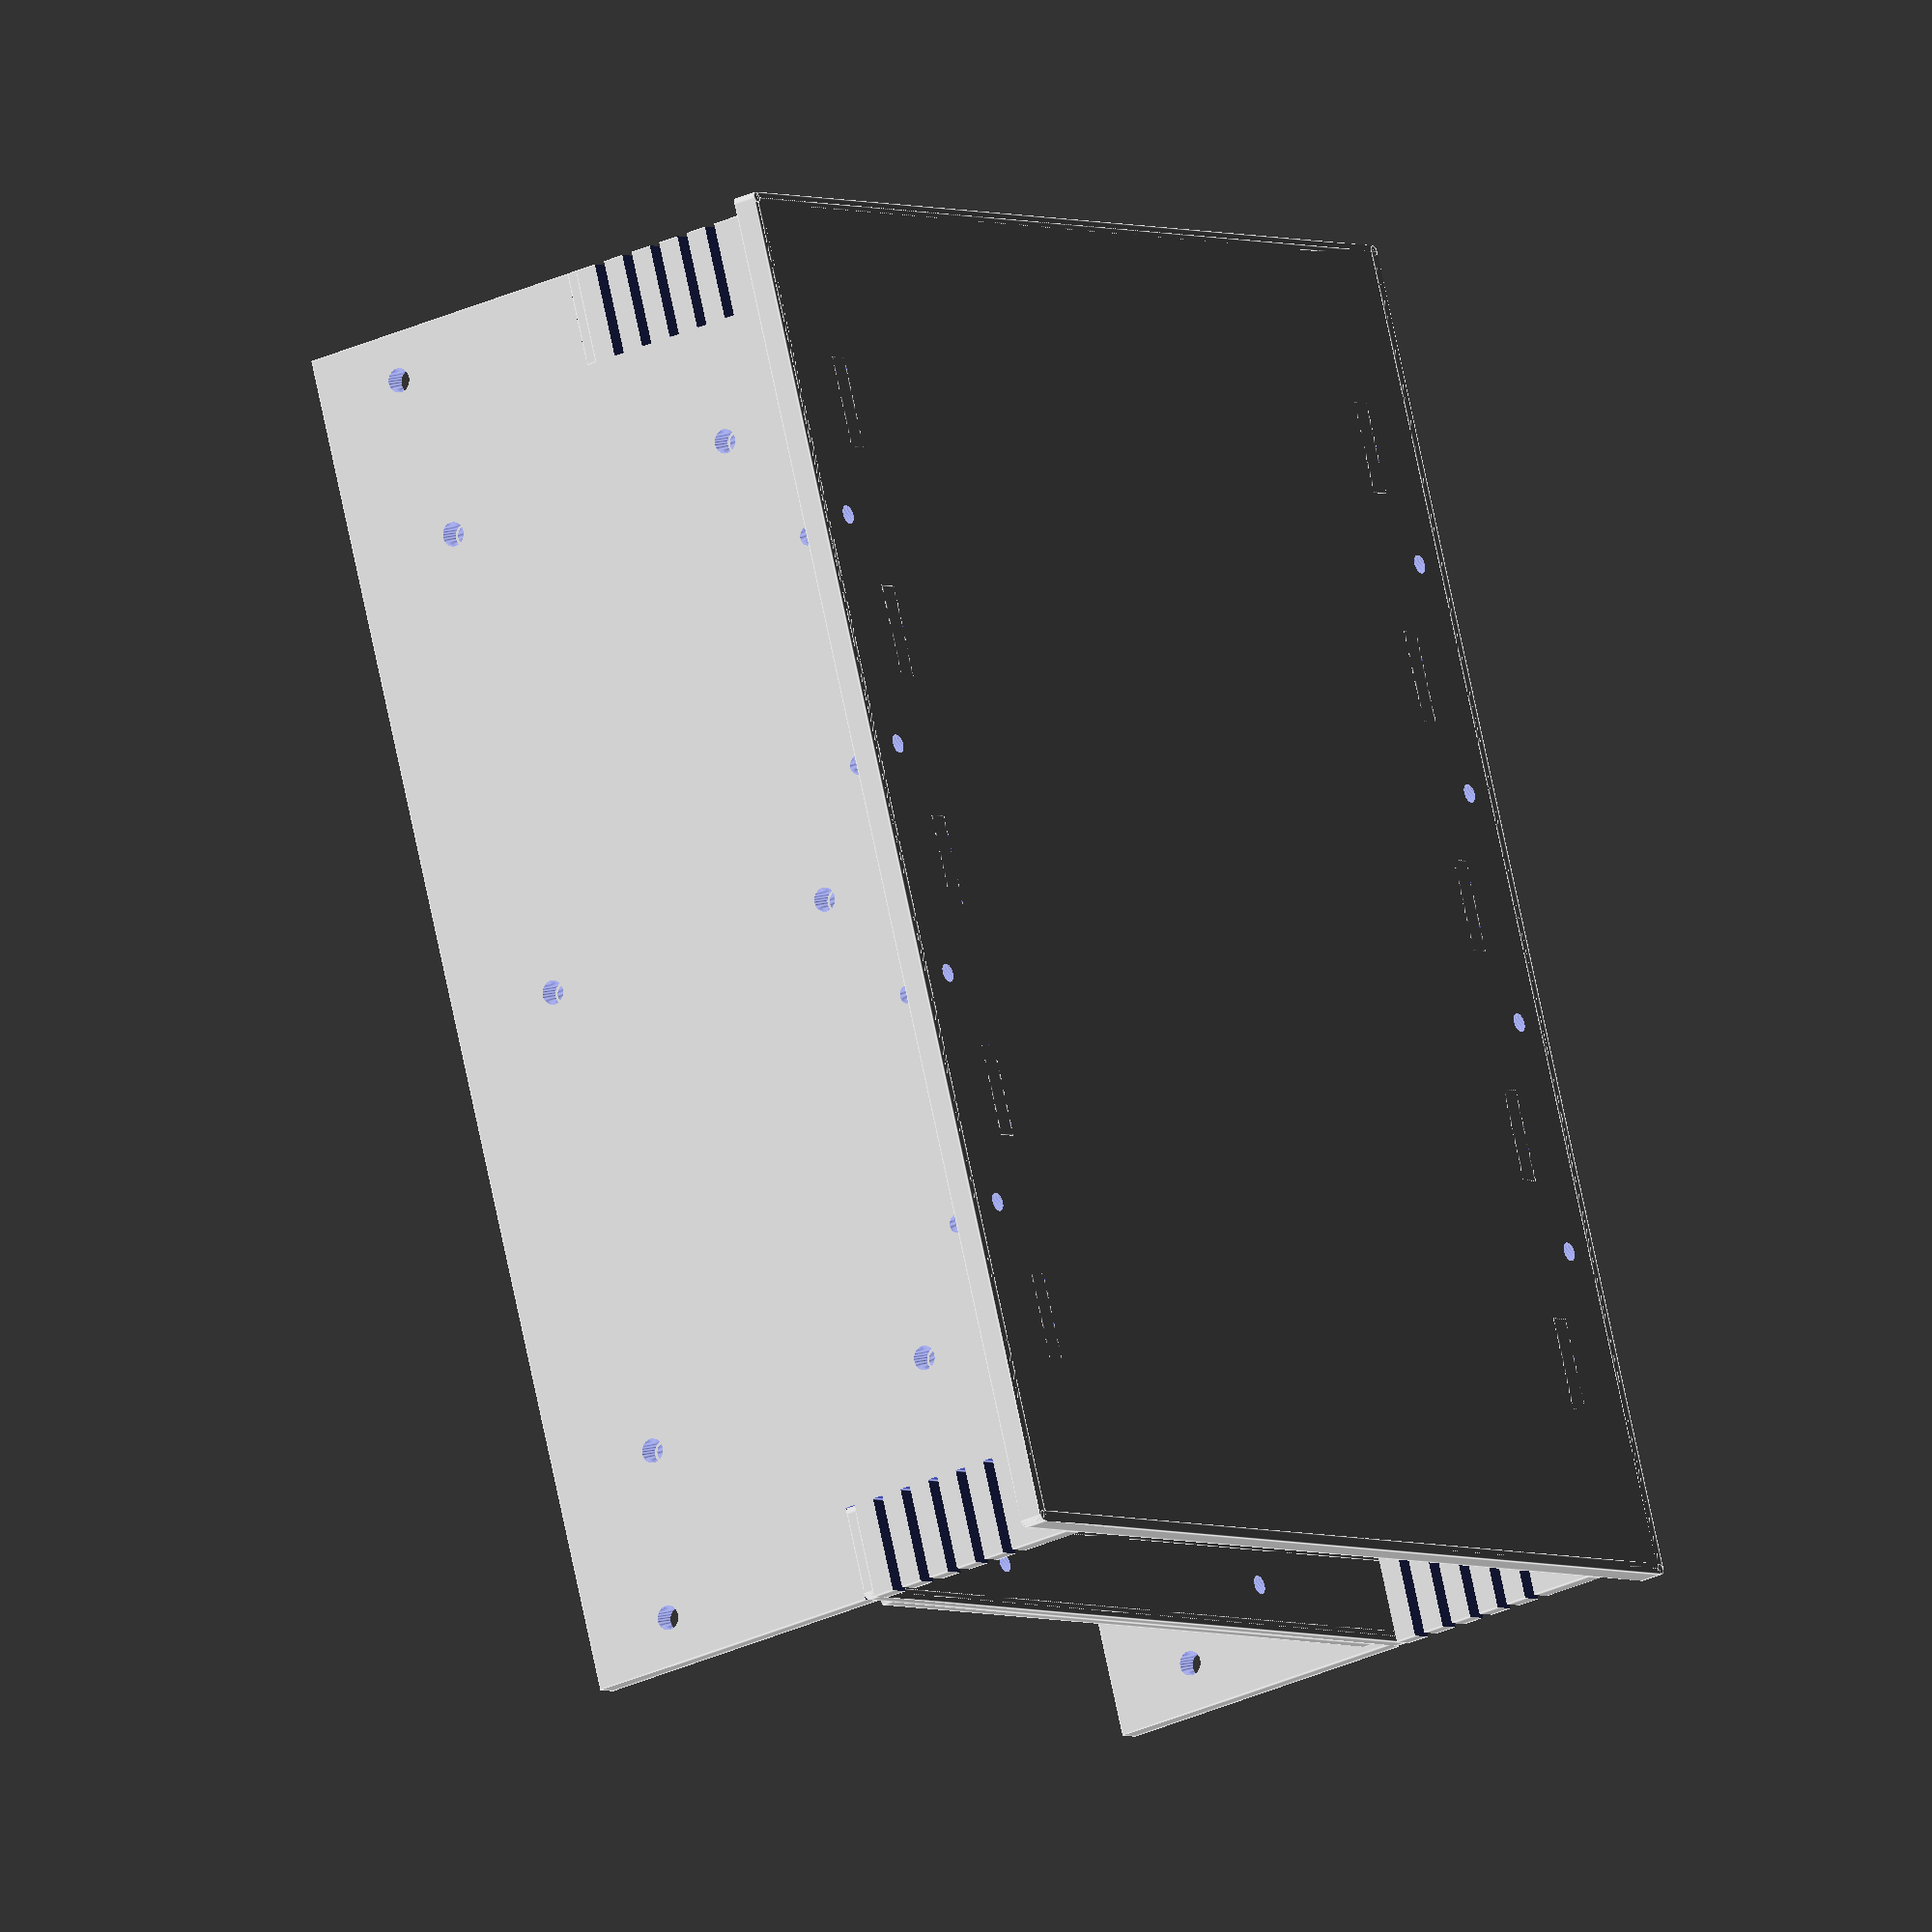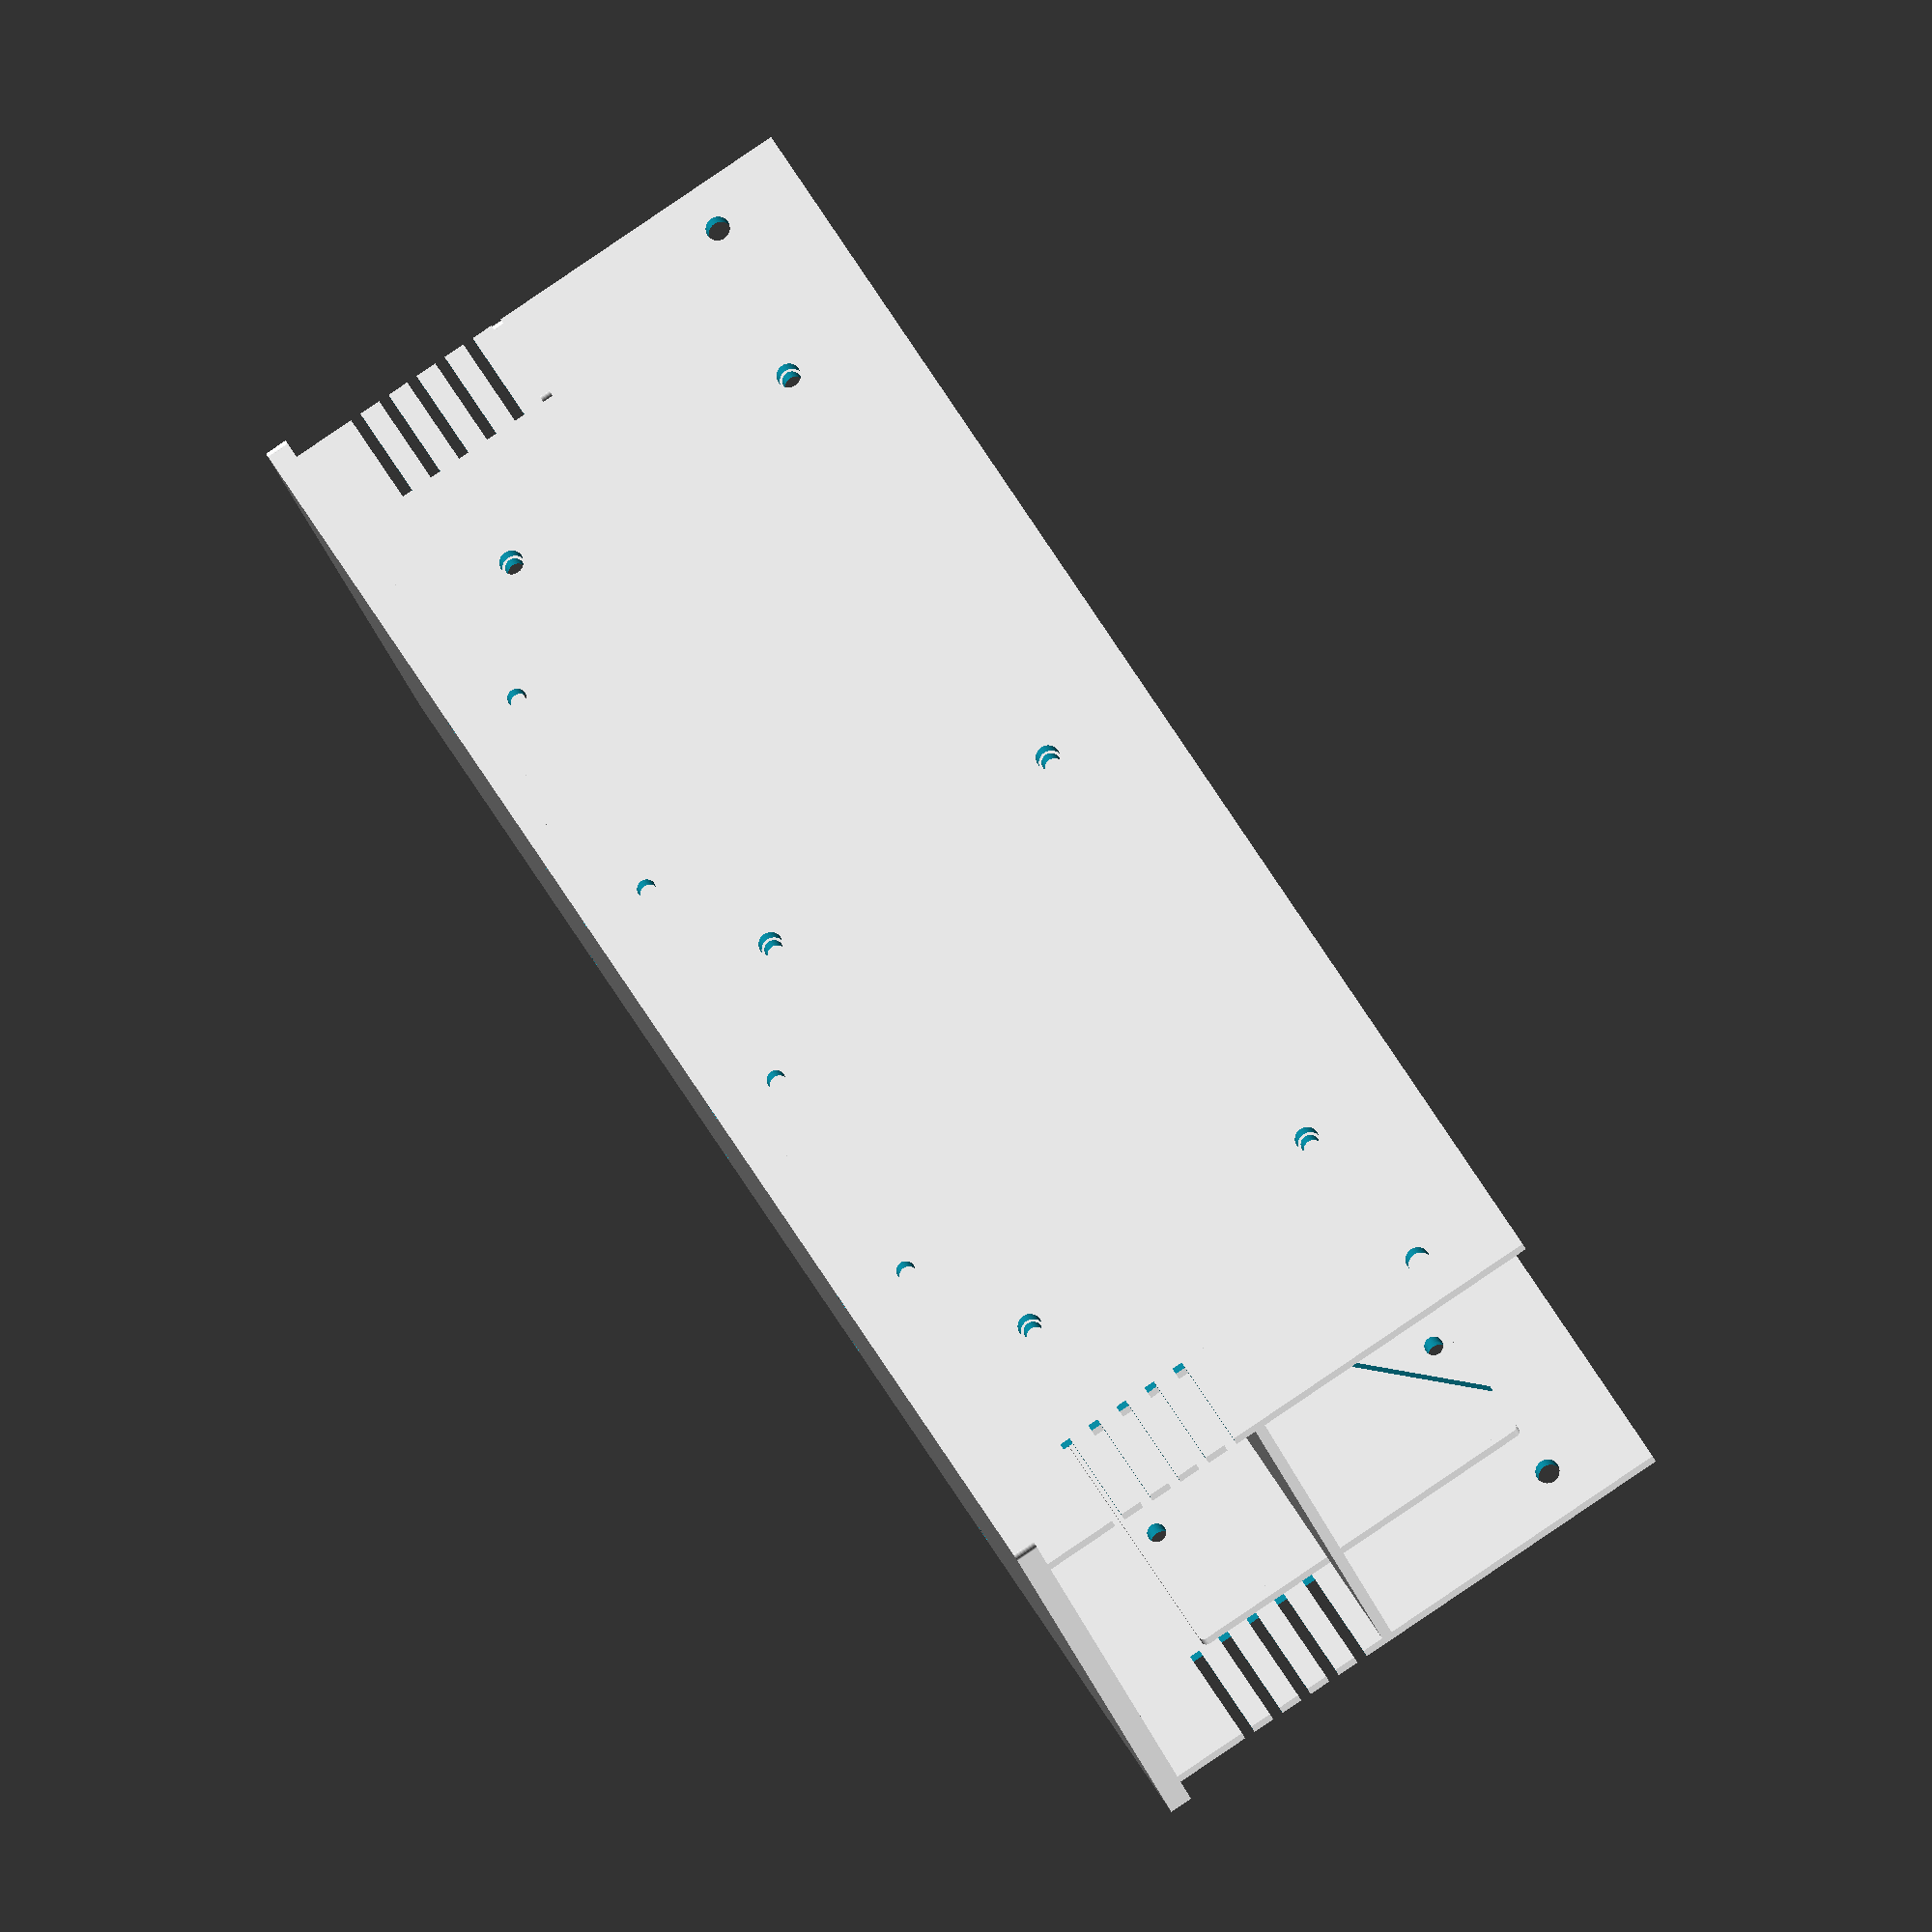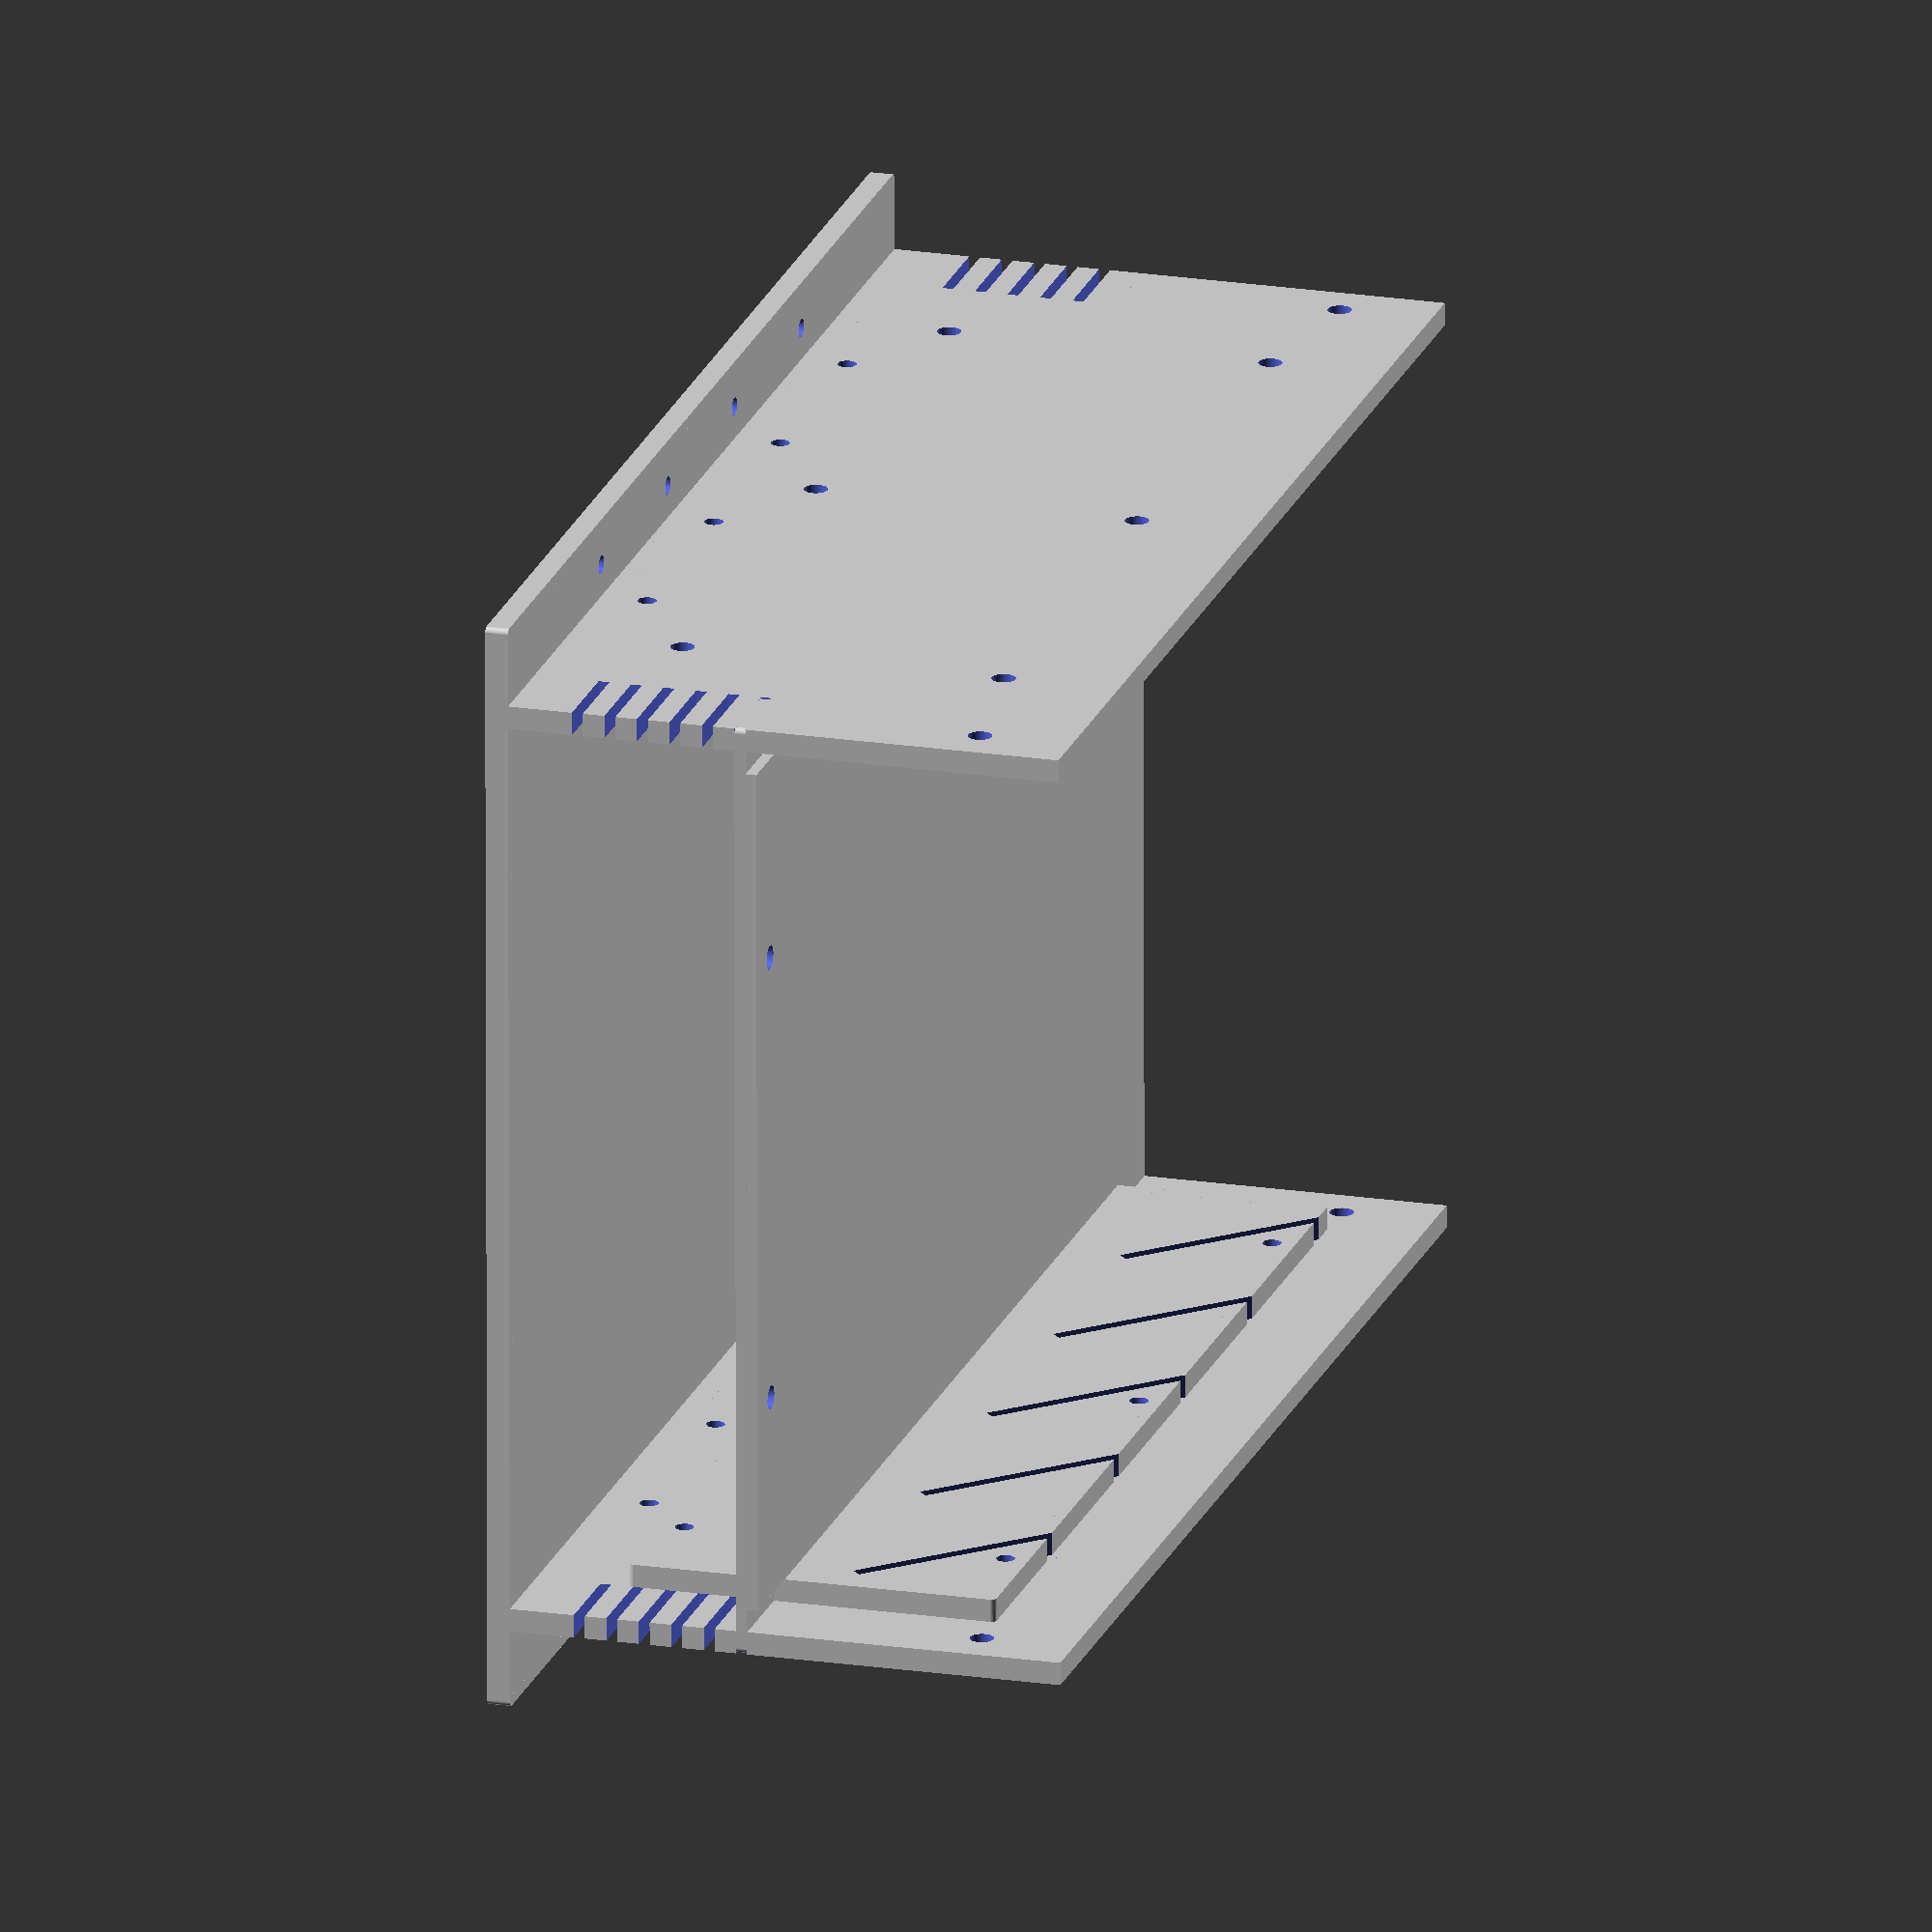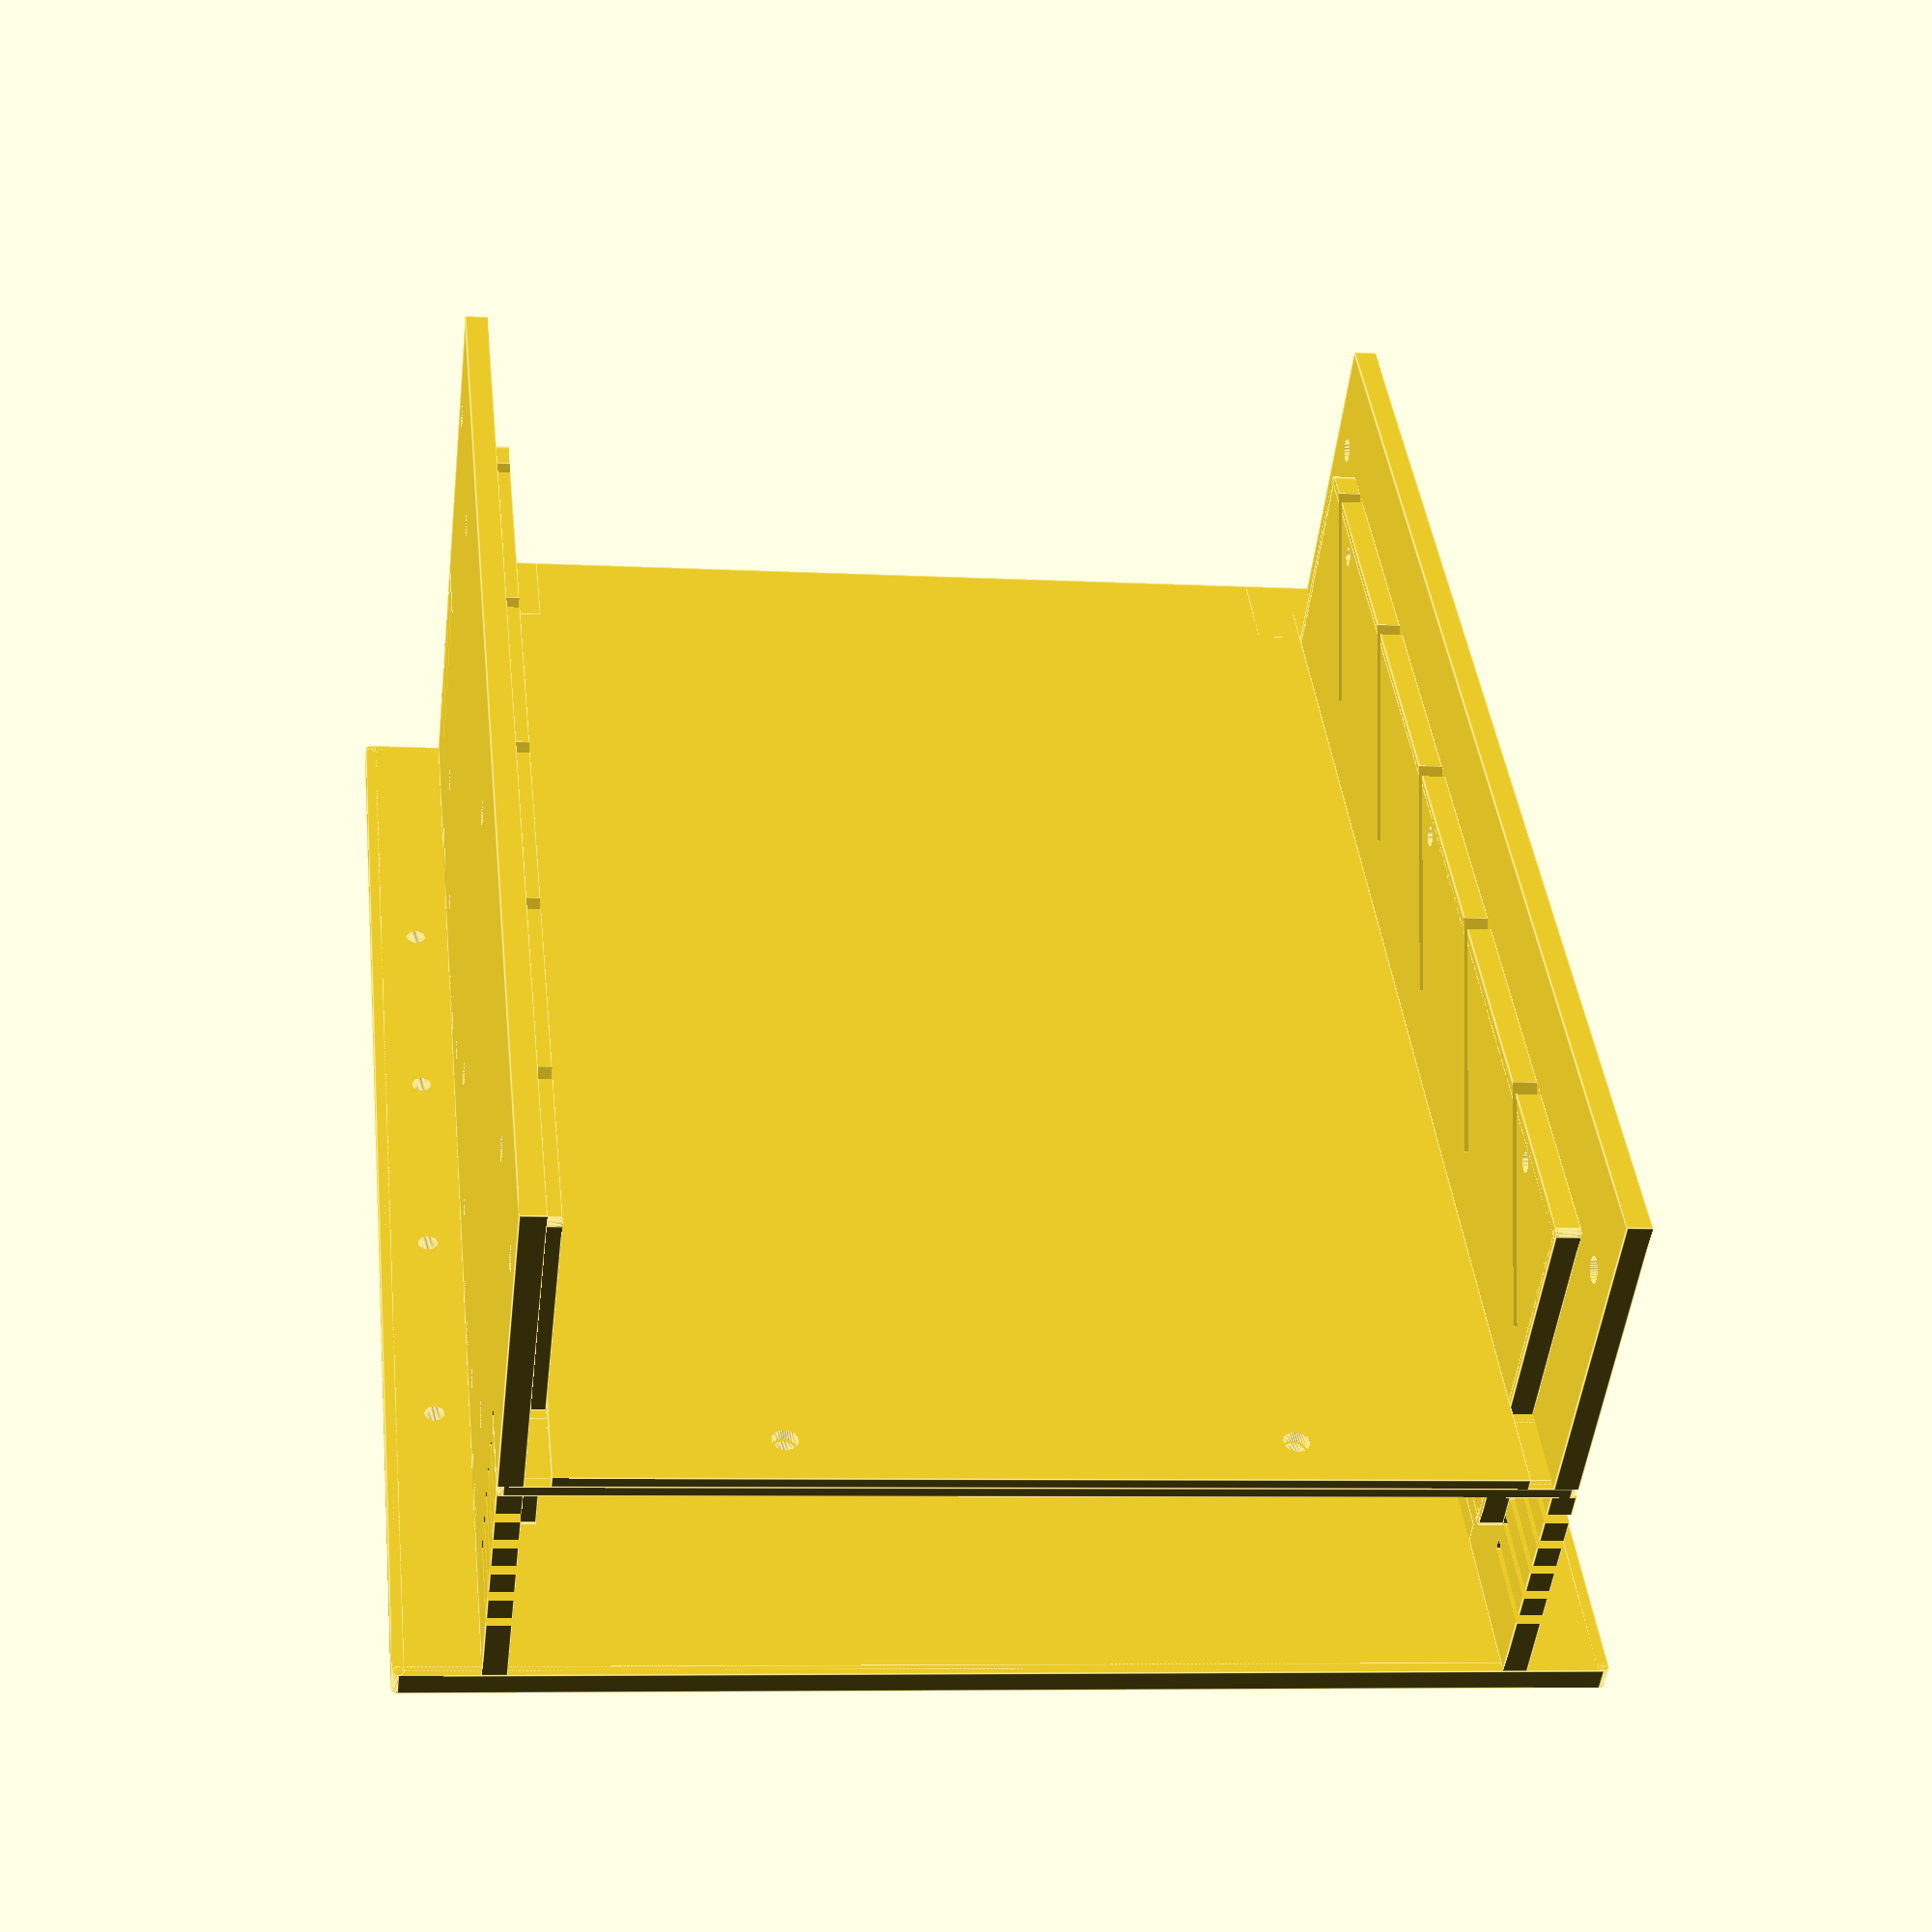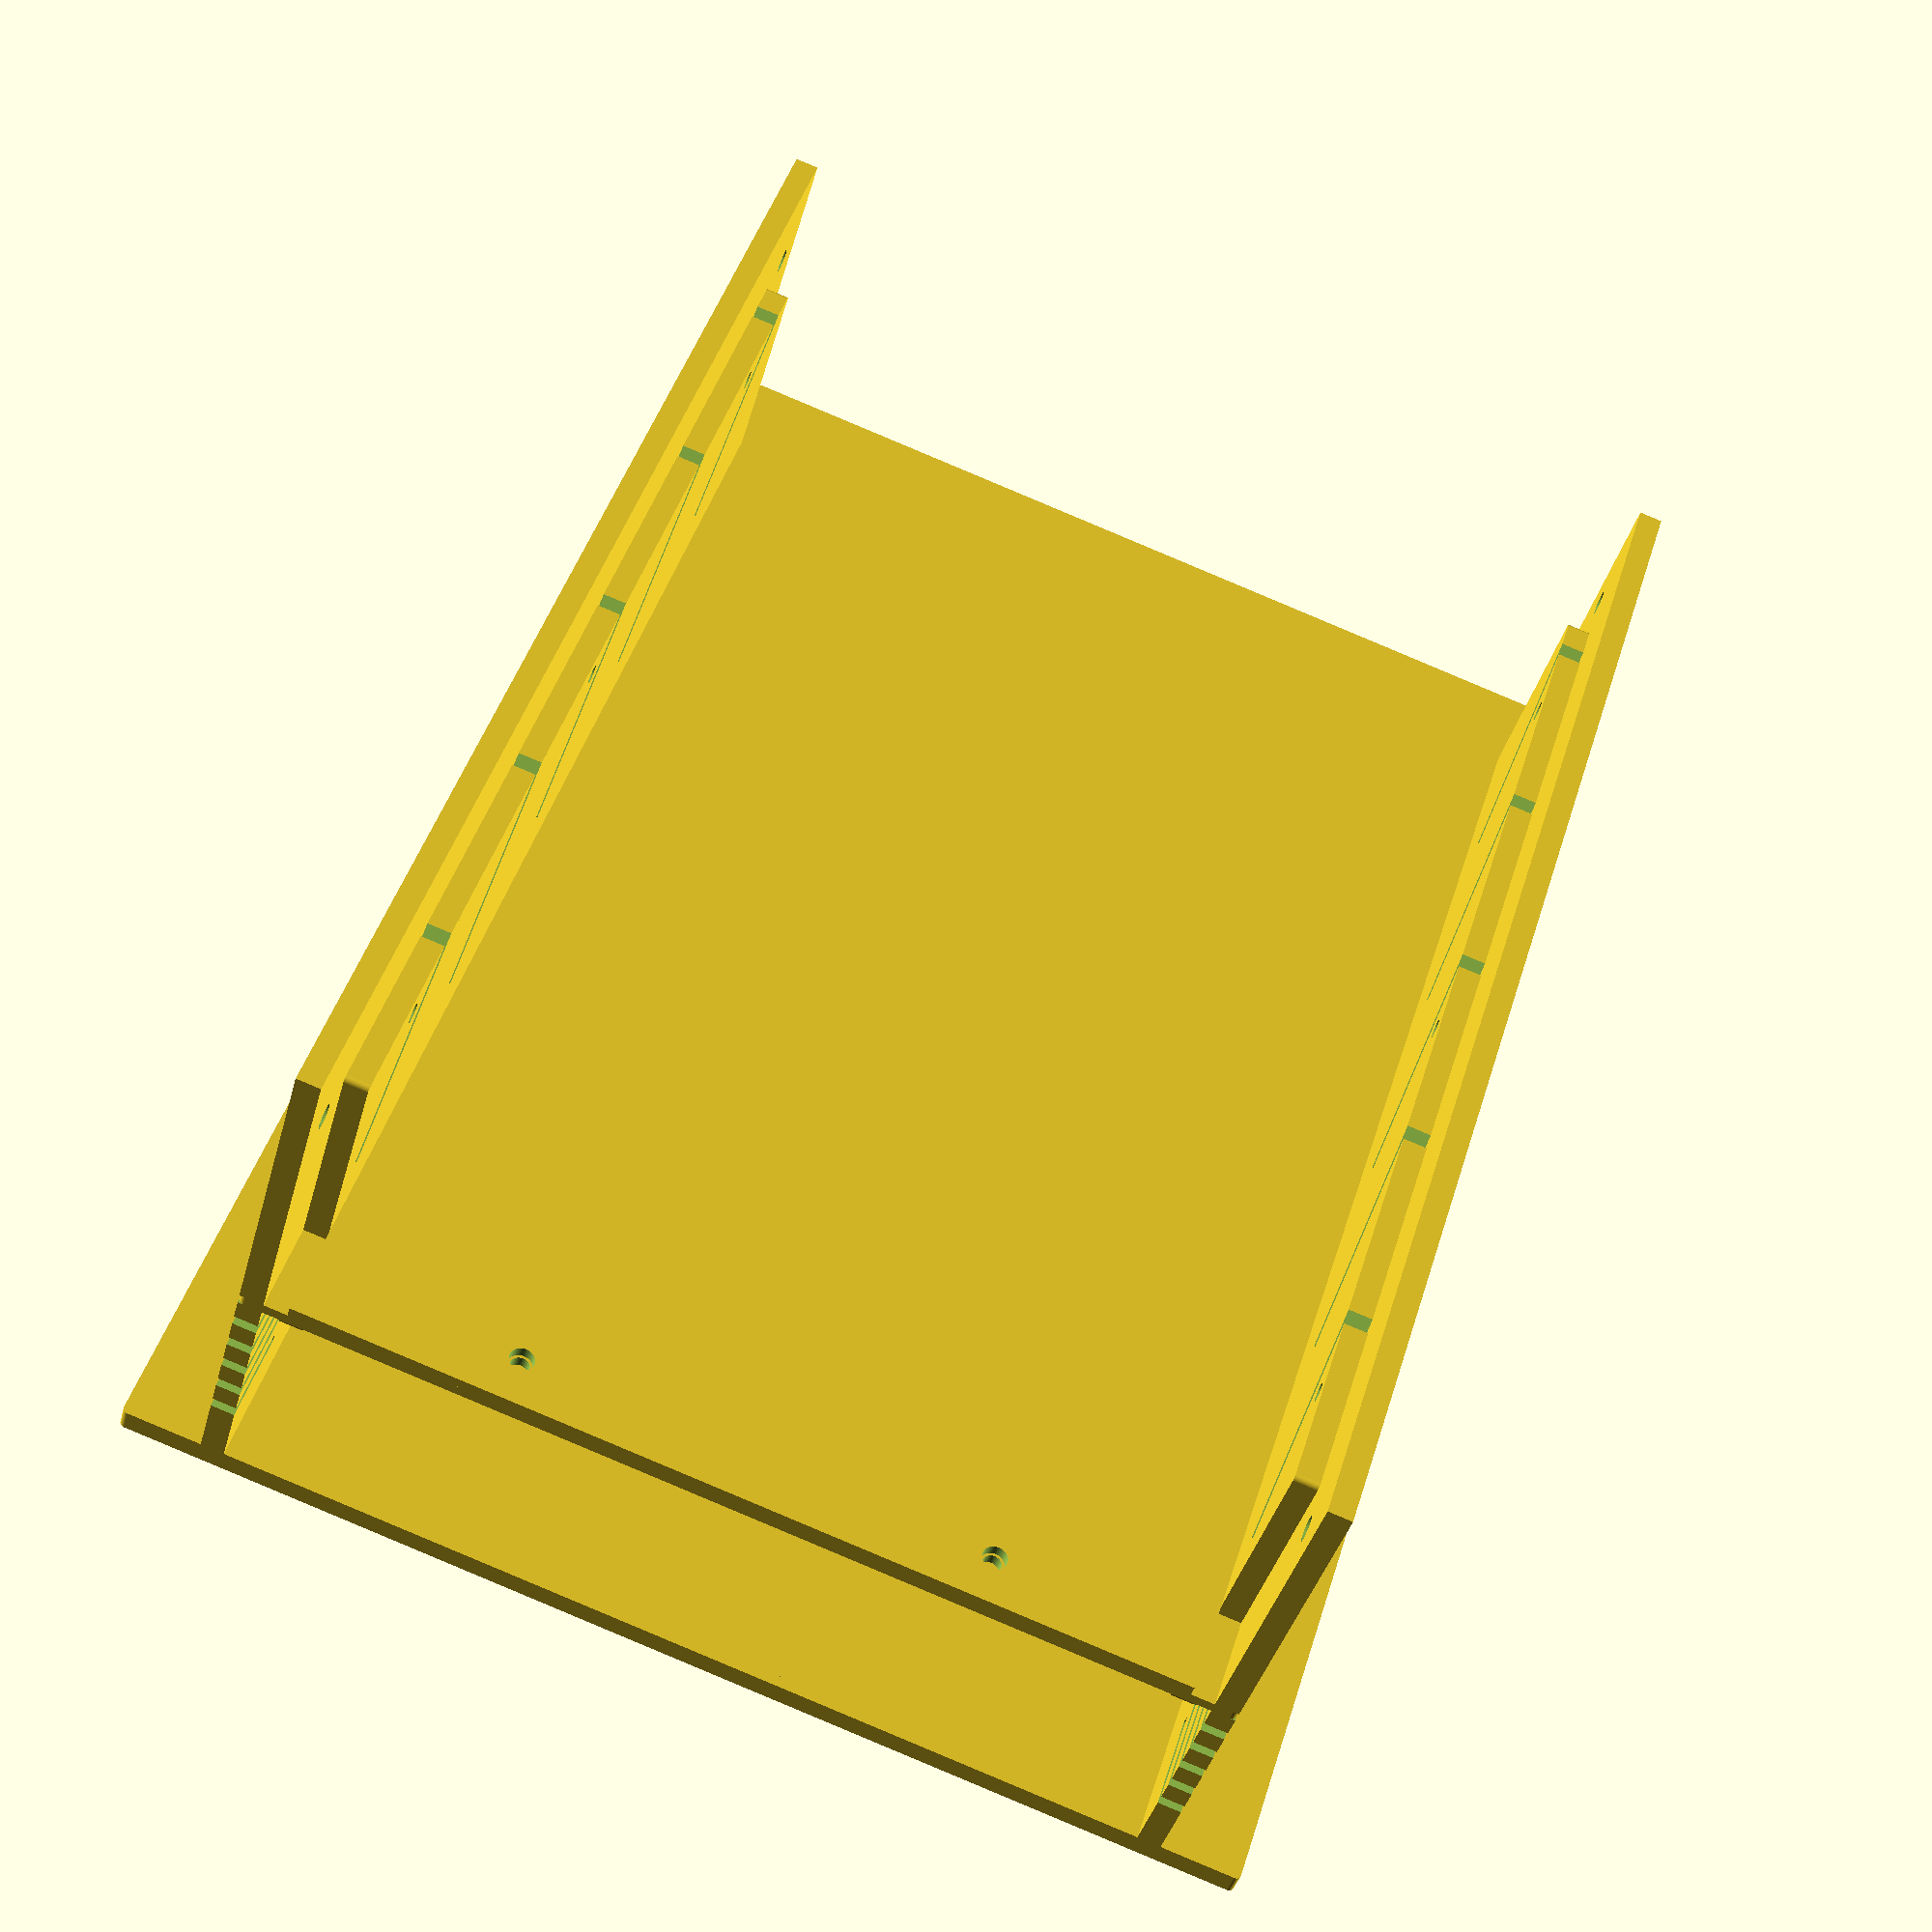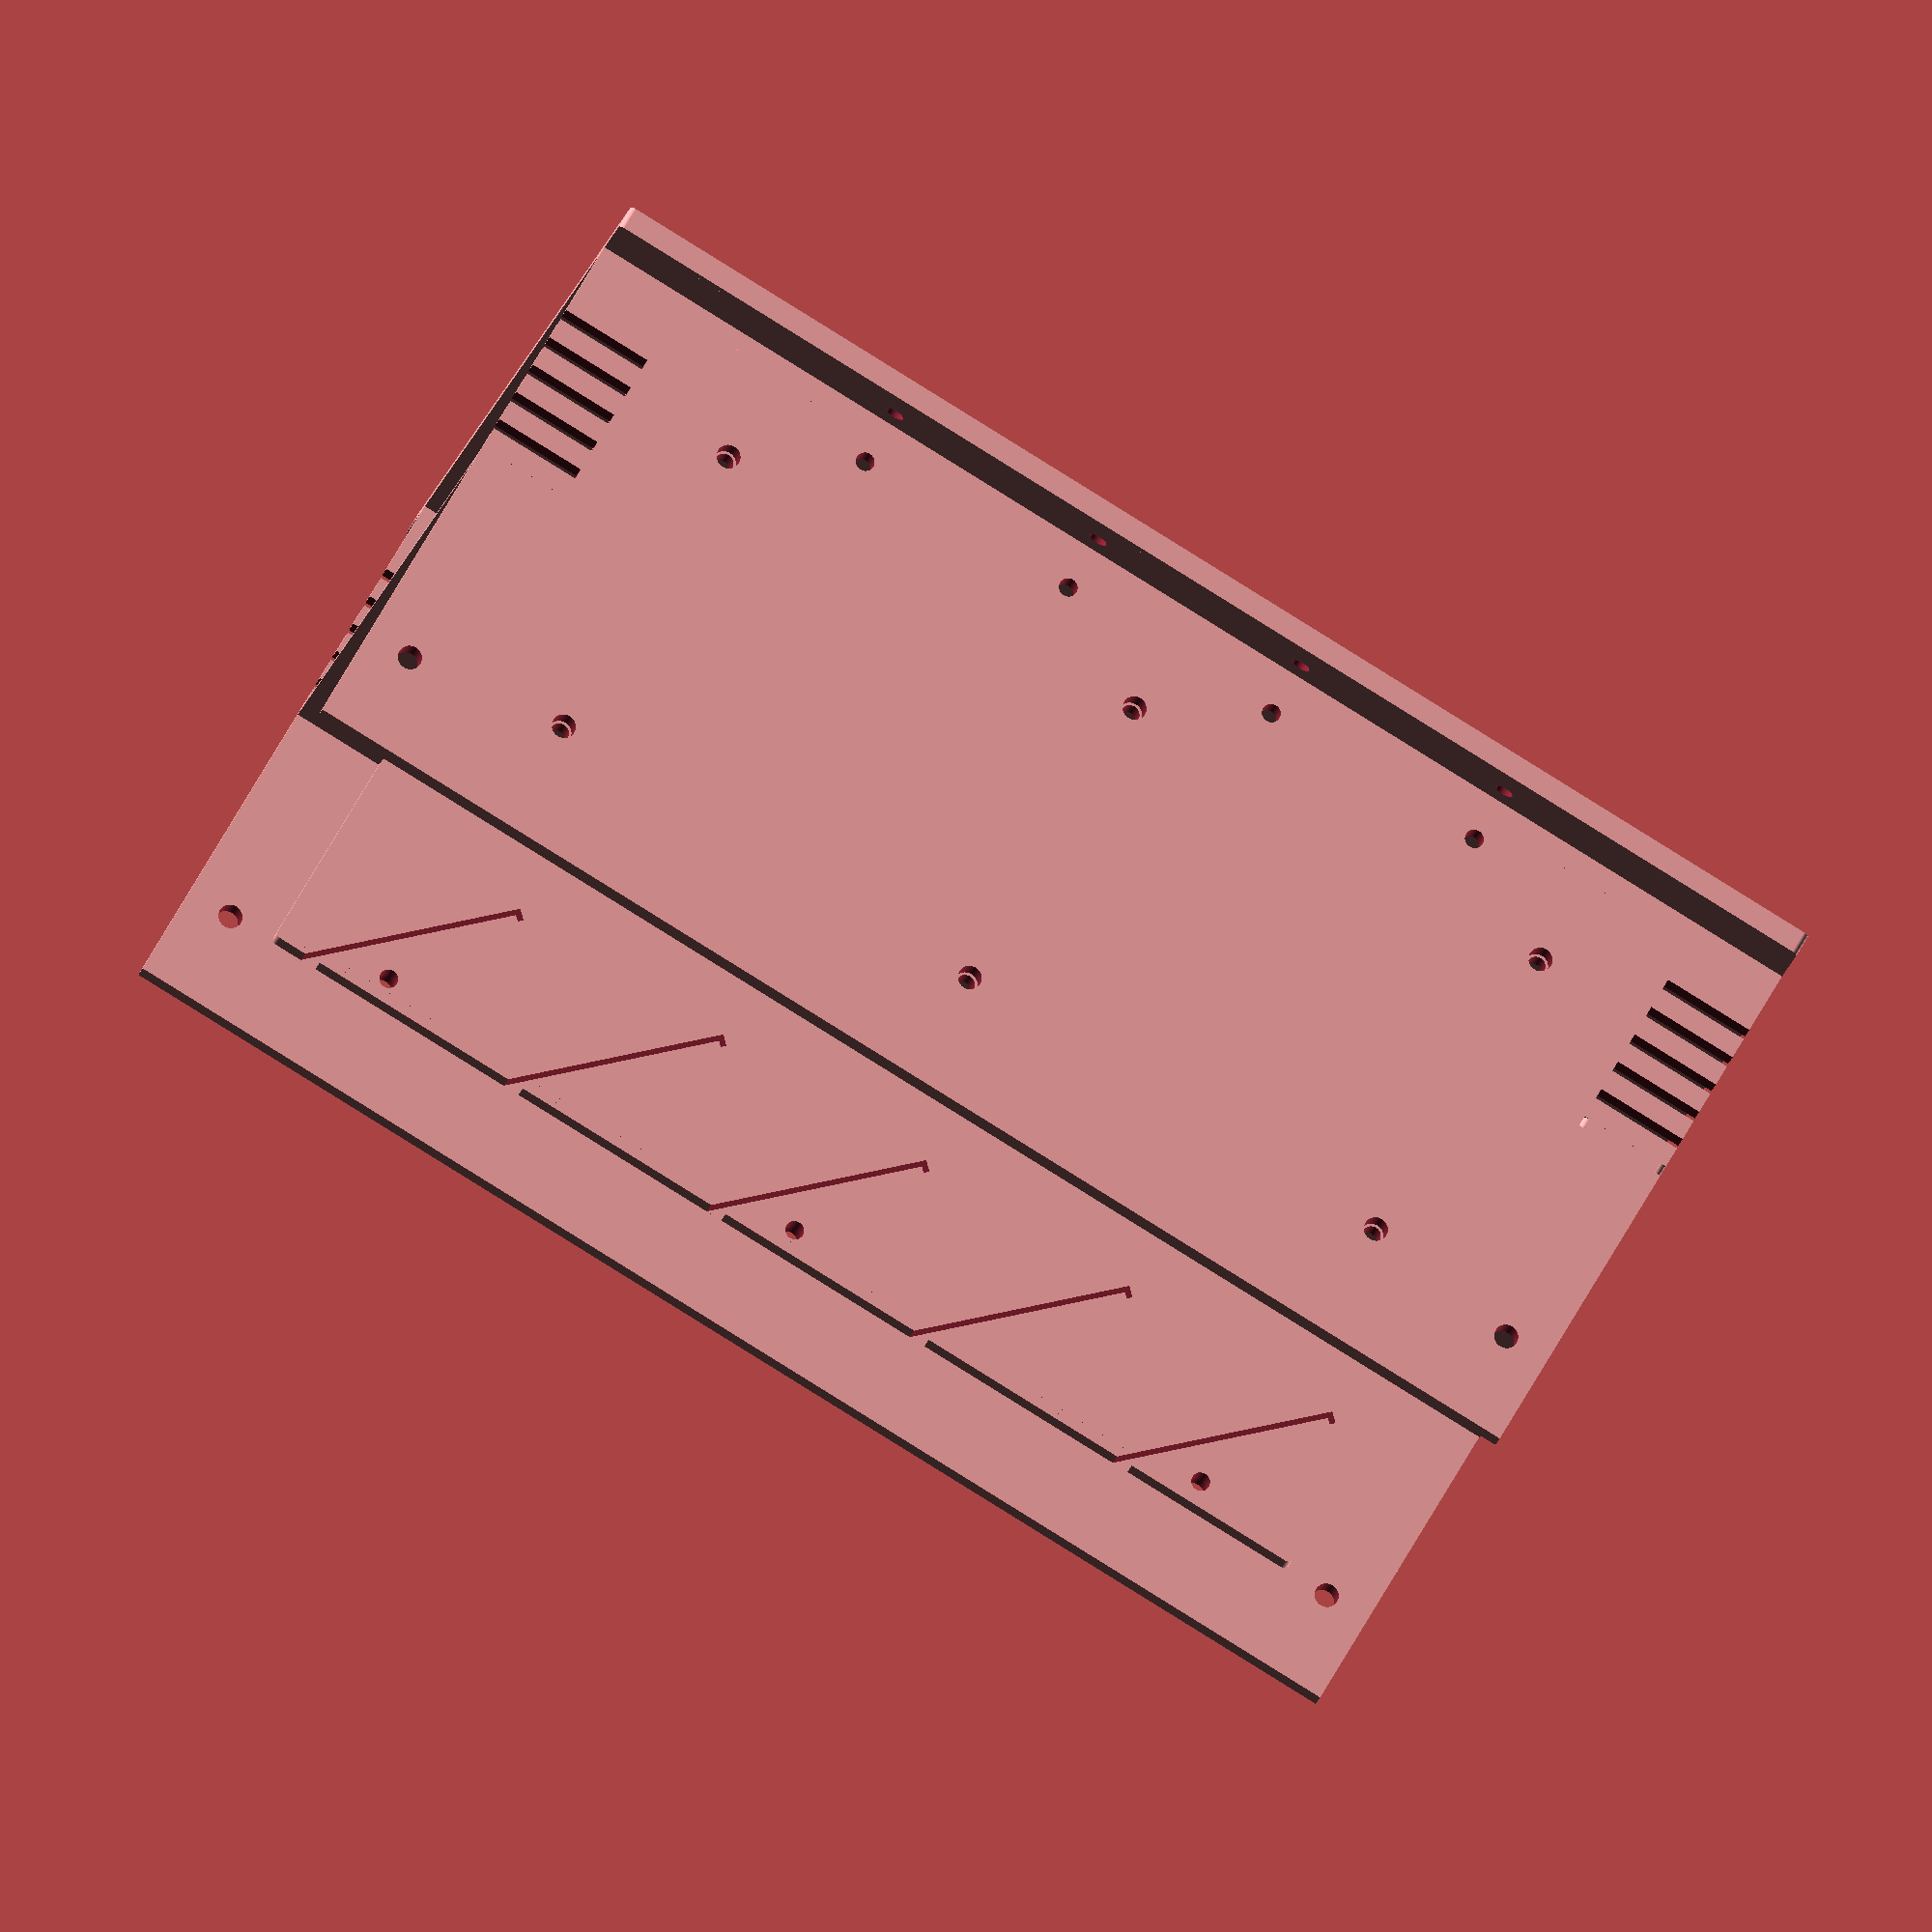
<openscad>

//====================================================================//
//===================== scad/rack_assembly.scad ======================//
//                                                                    //
// Autogenerated using py2scad. Hand editing this file is not         //
// advisable as all modifications will be lost when the program which //
// generated this file is re-run.                                     //
//====================================================================//

$fn = 50;
translate(v=[0.00000, 127.75000, 79.35000]) {
    rotate(a=90.00000,v=[1.00000, 0.00000, 0.00000]) {
        difference() {
            difference() {
                difference() {
                    difference() {
                        difference() {
                            difference() {
                                difference() {
                                    difference() {
                                        difference() {
                                            difference() {
                                                difference() {
                                                    difference() {
                                                        difference() {
                                                            union() {
                                                                cube(size=[368.30000, 152.40000, 6.30000], center=true);
                                                                translate(v=[-127.00000, -76.20000, 0.00000]) {
                                                                    cube(size=[25.40000, 12.60000, 6.30000], center=true);
                                                                }
                                                                translate(v=[-63.50000, -76.20000, 0.00000]) {
                                                                    cube(size=[25.40000, 12.60000, 6.30000], center=true);
                                                                }
                                                                translate(v=[0.00000, -76.20000, 0.00000]) {
                                                                    cube(size=[25.40000, 12.60000, 6.30000], center=true);
                                                                }
                                                                translate(v=[63.50000, -76.20000, 0.00000]) {
                                                                    cube(size=[25.40000, 12.60000, 6.30000], center=true);
                                                                }
                                                                translate(v=[127.00000, -76.20000, 0.00000]) {
                                                                    cube(size=[25.40000, 12.60000, 6.30000], center=true);
                                                                }
                                                            }
                                                            translate(v=[-95.25000, -63.50000, 0.00000]) {
                                                                cylinder(h=25.20000,r1=2.55270,r2=2.55270,center=true);
                                                            }
                                                            translate(v=[-31.75000, -63.50000, 0.00000]) {
                                                                cylinder(h=25.20000,r1=2.55270,r2=2.55270,center=true);
                                                            }
                                                            translate(v=[31.75000, -63.50000, 0.00000]) {
                                                                cylinder(h=25.20000,r1=2.55270,r2=2.55270,center=true);
                                                            }
                                                            translate(v=[95.25000, -63.50000, 0.00000]) {
                                                                cylinder(h=25.20000,r1=2.55270,r2=2.55270,center=true);
                                                            }
                                                            translate(v=[-171.45000, 50.80000, 0.00000]) {
                                                                cylinder(h=25.20000,r1=3.26390,r2=3.26390,center=true);
                                                            }
                                                            translate(v=[171.45000, 50.80000, 0.00000]) {
                                                                cylinder(h=25.20000,r1=3.26390,r2=3.26390,center=true);
                                                            }
                                                            translate(v=[190.50000, -44.45000, 0.00000]) {
                                                                cylinder(h=25.20000,r1=3.26390,r2=3.26390,center=true);
                                                            }
                                                            translate(v=[190.50000, 44.45000, 0.00000]) {
                                                                cylinder(h=25.20000,r1=3.26390,r2=3.26390,center=true);
                                                            }
                                                            translate(v=[-190.50000, -44.45000, 0.00000]) {
                                                                cylinder(h=25.20000,r1=3.26390,r2=3.26390,center=true);
                                                            }
                                                            translate(v=[-190.50000, 44.45000, 0.00000]) {
                                                                cylinder(h=25.20000,r1=3.26390,r2=3.26390,center=true);
                                                            }
                                                            translate(v=[-127.00000, -44.45000, 0.00000]) {
                                                                cylinder(h=25.20000,r1=3.26390,r2=3.26390,center=true);
                                                            }
                                                            translate(v=[-127.00000, 44.45000, 0.00000]) {
                                                                cylinder(h=25.20000,r1=3.26390,r2=3.26390,center=true);
                                                            }
                                                            translate(v=[127.00000, -44.45000, 0.00000]) {
                                                                cylinder(h=25.20000,r1=3.26390,r2=3.26390,center=true);
                                                            }
                                                            translate(v=[127.00000, 44.45000, 0.00000]) {
                                                                cylinder(h=25.20000,r1=3.26390,r2=3.26390,center=true);
                                                            }
                                                            translate(v=[0.00000, -44.45000, 0.00000]) {
                                                                cylinder(h=25.20000,r1=3.26390,r2=3.26390,center=true);
                                                            }
                                                            translate(v=[0.00000, 44.45000, 0.00000]) {
                                                                cylinder(h=25.20000,r1=3.26390,r2=3.26390,center=true);
                                                            }
                                                        }
                                                        translate(v=[184.15000, -9.00000, 0.00000]) {
                                                            cube(size=[50.80000, 3.00000, 12.60000], center=true);
                                                        }
                                                    }
                                                    translate(v=[-368.30000, -3.00000, 0.00000]) {
                                                        translate(v=[184.15000, -9.00000, 0.00000]) {
                                                            cube(size=[50.80000, 3.00000, 12.60000], center=true);
                                                        }
                                                    }
                                                }
                                                translate(v=[184.15000, -18.00000, 0.00000]) {
                                                    cube(size=[50.80000, 3.00000, 12.60000], center=true);
                                                }
                                            }
                                            translate(v=[-368.30000, -3.00000, 0.00000]) {
                                                translate(v=[184.15000, -18.00000, 0.00000]) {
                                                    cube(size=[50.80000, 3.00000, 12.60000], center=true);
                                                }
                                            }
                                        }
                                        translate(v=[184.15000, -27.00000, 0.00000]) {
                                            cube(size=[50.80000, 3.00000, 12.60000], center=true);
                                        }
                                    }
                                    translate(v=[-368.30000, -3.00000, 0.00000]) {
                                        translate(v=[184.15000, -27.00000, 0.00000]) {
                                            cube(size=[50.80000, 3.00000, 12.60000], center=true);
                                        }
                                    }
                                }
                                translate(v=[184.15000, -36.00000, 0.00000]) {
                                    cube(size=[50.80000, 3.00000, 12.60000], center=true);
                                }
                            }
                            translate(v=[-368.30000, -3.00000, 0.00000]) {
                                translate(v=[184.15000, -36.00000, 0.00000]) {
                                    cube(size=[50.80000, 3.00000, 12.60000], center=true);
                                }
                            }
                        }
                        translate(v=[184.15000, -45.00000, 0.00000]) {
                            cube(size=[50.80000, 3.00000, 12.60000], center=true);
                        }
                    }
                    translate(v=[-368.30000, -3.00000, 0.00000]) {
                        translate(v=[184.15000, -45.00000, 0.00000]) {
                            cube(size=[50.80000, 3.00000, 12.60000], center=true);
                        }
                    }
                }
                translate(v=[184.15000, -54.00000, 0.00000]) {
                    cube(size=[50.80000, 3.00000, 12.60000], center=true);
                }
            }
            translate(v=[-368.30000, -3.00000, 0.00000]) {
                translate(v=[184.15000, -54.00000, 0.00000]) {
                    cube(size=[50.80000, 3.00000, 12.60000], center=true);
                }
            }
        }
    }
}

translate(v=[0.00000, -127.75000, 79.35000]) {
    rotate(a=90.00000,v=[1.00000, 0.00000, 0.00000]) {
        difference() {
            difference() {
                difference() {
                    difference() {
                        difference() {
                            difference() {
                                difference() {
                                    difference() {
                                        difference() {
                                            difference() {
                                                difference() {
                                                    difference() {
                                                        difference() {
                                                            union() {
                                                                cube(size=[368.30000, 152.40000, 6.30000], center=true);
                                                                translate(v=[-127.00000, -76.20000, 0.00000]) {
                                                                    cube(size=[25.40000, 12.60000, 6.30000], center=true);
                                                                }
                                                                translate(v=[-63.50000, -76.20000, 0.00000]) {
                                                                    cube(size=[25.40000, 12.60000, 6.30000], center=true);
                                                                }
                                                                translate(v=[0.00000, -76.20000, 0.00000]) {
                                                                    cube(size=[25.40000, 12.60000, 6.30000], center=true);
                                                                }
                                                                translate(v=[63.50000, -76.20000, 0.00000]) {
                                                                    cube(size=[25.40000, 12.60000, 6.30000], center=true);
                                                                }
                                                                translate(v=[127.00000, -76.20000, 0.00000]) {
                                                                    cube(size=[25.40000, 12.60000, 6.30000], center=true);
                                                                }
                                                            }
                                                            translate(v=[-95.25000, -63.50000, 0.00000]) {
                                                                cylinder(h=25.20000,r1=2.55270,r2=2.55270,center=true);
                                                            }
                                                            translate(v=[-31.75000, -63.50000, 0.00000]) {
                                                                cylinder(h=25.20000,r1=2.55270,r2=2.55270,center=true);
                                                            }
                                                            translate(v=[31.75000, -63.50000, 0.00000]) {
                                                                cylinder(h=25.20000,r1=2.55270,r2=2.55270,center=true);
                                                            }
                                                            translate(v=[95.25000, -63.50000, 0.00000]) {
                                                                cylinder(h=25.20000,r1=2.55270,r2=2.55270,center=true);
                                                            }
                                                            translate(v=[-171.45000, 50.80000, 0.00000]) {
                                                                cylinder(h=25.20000,r1=3.26390,r2=3.26390,center=true);
                                                            }
                                                            translate(v=[171.45000, 50.80000, 0.00000]) {
                                                                cylinder(h=25.20000,r1=3.26390,r2=3.26390,center=true);
                                                            }
                                                            translate(v=[190.50000, -44.45000, 0.00000]) {
                                                                cylinder(h=25.20000,r1=3.26390,r2=3.26390,center=true);
                                                            }
                                                            translate(v=[190.50000, 44.45000, 0.00000]) {
                                                                cylinder(h=25.20000,r1=3.26390,r2=3.26390,center=true);
                                                            }
                                                            translate(v=[-190.50000, -44.45000, 0.00000]) {
                                                                cylinder(h=25.20000,r1=3.26390,r2=3.26390,center=true);
                                                            }
                                                            translate(v=[-190.50000, 44.45000, 0.00000]) {
                                                                cylinder(h=25.20000,r1=3.26390,r2=3.26390,center=true);
                                                            }
                                                            translate(v=[-127.00000, -44.45000, 0.00000]) {
                                                                cylinder(h=25.20000,r1=3.26390,r2=3.26390,center=true);
                                                            }
                                                            translate(v=[-127.00000, 44.45000, 0.00000]) {
                                                                cylinder(h=25.20000,r1=3.26390,r2=3.26390,center=true);
                                                            }
                                                            translate(v=[127.00000, -44.45000, 0.00000]) {
                                                                cylinder(h=25.20000,r1=3.26390,r2=3.26390,center=true);
                                                            }
                                                            translate(v=[127.00000, 44.45000, 0.00000]) {
                                                                cylinder(h=25.20000,r1=3.26390,r2=3.26390,center=true);
                                                            }
                                                            translate(v=[0.00000, -44.45000, 0.00000]) {
                                                                cylinder(h=25.20000,r1=3.26390,r2=3.26390,center=true);
                                                            }
                                                            translate(v=[0.00000, 44.45000, 0.00000]) {
                                                                cylinder(h=25.20000,r1=3.26390,r2=3.26390,center=true);
                                                            }
                                                        }
                                                        translate(v=[184.15000, -9.00000, 0.00000]) {
                                                            cube(size=[50.80000, 3.00000, 12.60000], center=true);
                                                        }
                                                    }
                                                    translate(v=[-368.30000, -3.00000, 0.00000]) {
                                                        translate(v=[184.15000, -9.00000, 0.00000]) {
                                                            cube(size=[50.80000, 3.00000, 12.60000], center=true);
                                                        }
                                                    }
                                                }
                                                translate(v=[184.15000, -18.00000, 0.00000]) {
                                                    cube(size=[50.80000, 3.00000, 12.60000], center=true);
                                                }
                                            }
                                            translate(v=[-368.30000, -3.00000, 0.00000]) {
                                                translate(v=[184.15000, -18.00000, 0.00000]) {
                                                    cube(size=[50.80000, 3.00000, 12.60000], center=true);
                                                }
                                            }
                                        }
                                        translate(v=[184.15000, -27.00000, 0.00000]) {
                                            cube(size=[50.80000, 3.00000, 12.60000], center=true);
                                        }
                                    }
                                    translate(v=[-368.30000, -3.00000, 0.00000]) {
                                        translate(v=[184.15000, -27.00000, 0.00000]) {
                                            cube(size=[50.80000, 3.00000, 12.60000], center=true);
                                        }
                                    }
                                }
                                translate(v=[184.15000, -36.00000, 0.00000]) {
                                    cube(size=[50.80000, 3.00000, 12.60000], center=true);
                                }
                            }
                            translate(v=[-368.30000, -3.00000, 0.00000]) {
                                translate(v=[184.15000, -36.00000, 0.00000]) {
                                    cube(size=[50.80000, 3.00000, 12.60000], center=true);
                                }
                            }
                        }
                        translate(v=[184.15000, -45.00000, 0.00000]) {
                            cube(size=[50.80000, 3.00000, 12.60000], center=true);
                        }
                    }
                    translate(v=[-368.30000, -3.00000, 0.00000]) {
                        translate(v=[184.15000, -45.00000, 0.00000]) {
                            cube(size=[50.80000, 3.00000, 12.60000], center=true);
                        }
                    }
                }
                translate(v=[184.15000, -54.00000, 0.00000]) {
                    cube(size=[50.80000, 3.00000, 12.60000], center=true);
                }
            }
            translate(v=[-368.30000, -3.00000, 0.00000]) {
                translate(v=[184.15000, -54.00000, 0.00000]) {
                    cube(size=[50.80000, 3.00000, 12.60000], center=true);
                }
            }
        }
    }
}

translate(v=[0.00000, 0.00000, 0.00000]) {
    difference() {
        difference() {
            union() {
                cube(size=[365.30000, 301.98000, 6.30000], center=true);
                translate(v=[182.65000, 0.00000, 0.00000]) {
                    cube(size=[3.00000, 301.98000, 6.30000], center=true);
                }
                translate(v=[-182.65000, 0.00000, 0.00000]) {
                    cube(size=[3.00000, 301.98000, 6.30000], center=true);
                }
                translate(v=[0.00000, 150.99000, 0.00000]) {
                    cube(size=[365.30000, 3.00000, 6.30000], center=true);
                }
                translate(v=[0.00000, -150.99000, 0.00000]) {
                    cube(size=[365.30000, 3.00000, 6.30000], center=true);
                }
                translate(v=[-182.65000, -150.99000, 0.00000]) {
                    cylinder(h=6.30000,r1=1.50000,r2=1.50000,center=true);
                }
                translate(v=[-182.65000, 150.99000, 0.00000]) {
                    cylinder(h=6.30000,r1=1.50000,r2=1.50000,center=true);
                }
                translate(v=[182.65000, -150.99000, 0.00000]) {
                    cylinder(h=6.30000,r1=1.50000,r2=1.50000,center=true);
                }
                translate(v=[182.65000, 150.99000, 0.00000]) {
                    cylinder(h=6.30000,r1=1.50000,r2=1.50000,center=true);
                }
            }
            translate(v=[-127.00000, -127.75000, 0.00000]) {
                cube(size=[24.89200, 6.04600, 12.60000], center=true);
            }
            translate(v=[-127.00000, 127.75000, 0.00000]) {
                cube(size=[24.89200, 6.04600, 12.60000], center=true);
            }
            translate(v=[-63.50000, -127.75000, 0.00000]) {
                cube(size=[24.89200, 6.04600, 12.60000], center=true);
            }
            translate(v=[-63.50000, 127.75000, 0.00000]) {
                cube(size=[24.89200, 6.04600, 12.60000], center=true);
            }
            translate(v=[0.00000, -127.75000, 0.00000]) {
                cube(size=[24.89200, 6.04600, 12.60000], center=true);
            }
            translate(v=[0.00000, 127.75000, 0.00000]) {
                cube(size=[24.89200, 6.04600, 12.60000], center=true);
            }
            translate(v=[63.50000, -127.75000, 0.00000]) {
                cube(size=[24.89200, 6.04600, 12.60000], center=true);
            }
            translate(v=[63.50000, 127.75000, 0.00000]) {
                cube(size=[24.89200, 6.04600, 12.60000], center=true);
            }
            translate(v=[127.00000, -127.75000, 0.00000]) {
                cube(size=[24.89200, 6.04600, 12.60000], center=true);
            }
            translate(v=[127.00000, 127.75000, 0.00000]) {
                cube(size=[24.89200, 6.04600, 12.60000], center=true);
            }
        }
        translate(v=[-95.25000, 139.79000, 0.00000]) {
            cylinder(h=25.20000,r1=2.55270,r2=2.55270,center=true);
        }
        translate(v=[-95.25000, -139.79000, 0.00000]) {
            cylinder(h=25.20000,r1=2.55270,r2=2.55270,center=true);
        }
        translate(v=[-31.75000, 139.79000, 0.00000]) {
            cylinder(h=25.20000,r1=2.55270,r2=2.55270,center=true);
        }
        translate(v=[-31.75000, -139.79000, 0.00000]) {
            cylinder(h=25.20000,r1=2.55270,r2=2.55270,center=true);
        }
        translate(v=[31.75000, 139.79000, 0.00000]) {
            cylinder(h=25.20000,r1=2.55270,r2=2.55270,center=true);
        }
        translate(v=[31.75000, -139.79000, 0.00000]) {
            cylinder(h=25.20000,r1=2.55270,r2=2.55270,center=true);
        }
        translate(v=[95.25000, 139.79000, 0.00000]) {
            cylinder(h=25.20000,r1=2.55270,r2=2.55270,center=true);
        }
        translate(v=[95.25000, -139.79000, 0.00000]) {
            cylinder(h=25.20000,r1=2.55270,r2=2.55270,center=true);
        }
    }
}

translate(v=[0.00000, 121.45000, 79.35000]) {
    rotate(a=90.00000,v=[1.00000, 0.00000, 0.00000]) {
        difference() {
            difference() {
                union() {
                    cube(size=[314.50000, 98.60000, 6.30000], center=true);
                    translate(v=[157.25000, 0.00000, 0.00000]) {
                        cube(size=[3.00000, 98.60000, 6.30000], center=true);
                    }
                    translate(v=[-157.25000, 0.00000, 0.00000]) {
                        cube(size=[3.00000, 98.60000, 6.30000], center=true);
                    }
                    translate(v=[0.00000, 49.30000, 0.00000]) {
                        cube(size=[314.50000, 3.00000, 6.30000], center=true);
                    }
                    translate(v=[0.00000, -49.30000, 0.00000]) {
                        cube(size=[314.50000, 3.00000, 6.30000], center=true);
                    }
                    translate(v=[-157.25000, -49.30000, 0.00000]) {
                        cylinder(h=6.30000,r1=1.50000,r2=1.50000,center=true);
                    }
                    translate(v=[-157.25000, 49.30000, 0.00000]) {
                        cylinder(h=6.30000,r1=1.50000,r2=1.50000,center=true);
                    }
                    translate(v=[157.25000, -49.30000, 0.00000]) {
                        cylinder(h=6.30000,r1=1.50000,r2=1.50000,center=true);
                    }
                    translate(v=[157.25000, 49.30000, 0.00000]) {
                        cylinder(h=6.30000,r1=1.50000,r2=1.50000,center=true);
                    }
                }
                translate(v=[-127.00000, 30.62978, 0.00000]) {
                    rotate(a=-45.00000,v=[0.00000, 0.00000, 1.00000]) {
                        cube(size=[3.25000, 60.30000, 12.60000], center=true);
                    }
                }
                translate(v=[-63.50000, 30.62978, 0.00000]) {
                    rotate(a=-45.00000,v=[0.00000, 0.00000, 1.00000]) {
                        cube(size=[3.25000, 60.30000, 12.60000], center=true);
                    }
                }
                translate(v=[0.00000, 30.62978, 0.00000]) {
                    rotate(a=-45.00000,v=[0.00000, 0.00000, 1.00000]) {
                        cube(size=[3.25000, 60.30000, 12.60000], center=true);
                    }
                }
                translate(v=[63.50000, 30.62978, 0.00000]) {
                    rotate(a=-45.00000,v=[0.00000, 0.00000, 1.00000]) {
                        cube(size=[3.25000, 60.30000, 12.60000], center=true);
                    }
                }
                translate(v=[127.00000, 30.62978, 0.00000]) {
                    rotate(a=-45.00000,v=[0.00000, 0.00000, 1.00000]) {
                        cube(size=[3.25000, 60.30000, 12.60000], center=true);
                    }
                }
            }
            translate(v=[190.50000, -44.45000, 0.00000]) {
                cylinder(h=25.20000,r1=2.55270,r2=2.55270,center=true);
            }
            translate(v=[190.50000, 44.45000, 0.00000]) {
                cylinder(h=25.20000,r1=2.55270,r2=2.55270,center=true);
            }
            translate(v=[-190.50000, -44.45000, 0.00000]) {
                cylinder(h=25.20000,r1=2.55270,r2=2.55270,center=true);
            }
            translate(v=[-190.50000, 44.45000, 0.00000]) {
                cylinder(h=25.20000,r1=2.55270,r2=2.55270,center=true);
            }
            translate(v=[-127.00000, -44.45000, 0.00000]) {
                cylinder(h=25.20000,r1=2.55270,r2=2.55270,center=true);
            }
            translate(v=[-127.00000, 44.45000, 0.00000]) {
                cylinder(h=25.20000,r1=2.55270,r2=2.55270,center=true);
            }
            translate(v=[127.00000, -44.45000, 0.00000]) {
                cylinder(h=25.20000,r1=2.55270,r2=2.55270,center=true);
            }
            translate(v=[127.00000, 44.45000, 0.00000]) {
                cylinder(h=25.20000,r1=2.55270,r2=2.55270,center=true);
            }
            translate(v=[0.00000, -44.45000, 0.00000]) {
                cylinder(h=25.20000,r1=2.55270,r2=2.55270,center=true);
            }
            translate(v=[0.00000, 44.45000, 0.00000]) {
                cylinder(h=25.20000,r1=2.55270,r2=2.55270,center=true);
            }
        }
    }
}

translate(v=[0.00000, -121.45000, 79.35000]) {
    rotate(a=90.00000,v=[1.00000, 0.00000, 0.00000]) {
        difference() {
            difference() {
                union() {
                    cube(size=[314.50000, 98.60000, 6.30000], center=true);
                    translate(v=[157.25000, 0.00000, 0.00000]) {
                        cube(size=[3.00000, 98.60000, 6.30000], center=true);
                    }
                    translate(v=[-157.25000, 0.00000, 0.00000]) {
                        cube(size=[3.00000, 98.60000, 6.30000], center=true);
                    }
                    translate(v=[0.00000, 49.30000, 0.00000]) {
                        cube(size=[314.50000, 3.00000, 6.30000], center=true);
                    }
                    translate(v=[0.00000, -49.30000, 0.00000]) {
                        cube(size=[314.50000, 3.00000, 6.30000], center=true);
                    }
                    translate(v=[-157.25000, -49.30000, 0.00000]) {
                        cylinder(h=6.30000,r1=1.50000,r2=1.50000,center=true);
                    }
                    translate(v=[-157.25000, 49.30000, 0.00000]) {
                        cylinder(h=6.30000,r1=1.50000,r2=1.50000,center=true);
                    }
                    translate(v=[157.25000, -49.30000, 0.00000]) {
                        cylinder(h=6.30000,r1=1.50000,r2=1.50000,center=true);
                    }
                    translate(v=[157.25000, 49.30000, 0.00000]) {
                        cylinder(h=6.30000,r1=1.50000,r2=1.50000,center=true);
                    }
                }
                translate(v=[-127.00000, 30.62978, 0.00000]) {
                    rotate(a=-45.00000,v=[0.00000, 0.00000, 1.00000]) {
                        cube(size=[3.25000, 60.30000, 12.60000], center=true);
                    }
                }
                translate(v=[-63.50000, 30.62978, 0.00000]) {
                    rotate(a=-45.00000,v=[0.00000, 0.00000, 1.00000]) {
                        cube(size=[3.25000, 60.30000, 12.60000], center=true);
                    }
                }
                translate(v=[0.00000, 30.62978, 0.00000]) {
                    rotate(a=-45.00000,v=[0.00000, 0.00000, 1.00000]) {
                        cube(size=[3.25000, 60.30000, 12.60000], center=true);
                    }
                }
                translate(v=[63.50000, 30.62978, 0.00000]) {
                    rotate(a=-45.00000,v=[0.00000, 0.00000, 1.00000]) {
                        cube(size=[3.25000, 60.30000, 12.60000], center=true);
                    }
                }
                translate(v=[127.00000, 30.62978, 0.00000]) {
                    rotate(a=-45.00000,v=[0.00000, 0.00000, 1.00000]) {
                        cube(size=[3.25000, 60.30000, 12.60000], center=true);
                    }
                }
            }
            translate(v=[190.50000, -44.45000, 0.00000]) {
                cylinder(h=25.20000,r1=2.55270,r2=2.55270,center=true);
            }
            translate(v=[190.50000, 44.45000, 0.00000]) {
                cylinder(h=25.20000,r1=2.55270,r2=2.55270,center=true);
            }
            translate(v=[-190.50000, -44.45000, 0.00000]) {
                cylinder(h=25.20000,r1=2.55270,r2=2.55270,center=true);
            }
            translate(v=[-190.50000, 44.45000, 0.00000]) {
                cylinder(h=25.20000,r1=2.55270,r2=2.55270,center=true);
            }
            translate(v=[-127.00000, -44.45000, 0.00000]) {
                cylinder(h=25.20000,r1=2.55270,r2=2.55270,center=true);
            }
            translate(v=[-127.00000, 44.45000, 0.00000]) {
                cylinder(h=25.20000,r1=2.55270,r2=2.55270,center=true);
            }
            translate(v=[127.00000, -44.45000, 0.00000]) {
                cylinder(h=25.20000,r1=2.55270,r2=2.55270,center=true);
            }
            translate(v=[127.00000, 44.45000, 0.00000]) {
                cylinder(h=25.20000,r1=2.55270,r2=2.55270,center=true);
            }
            translate(v=[0.00000, -44.45000, 0.00000]) {
                cylinder(h=25.20000,r1=2.55270,r2=2.55270,center=true);
            }
            translate(v=[0.00000, 44.45000, 0.00000]) {
                cylinder(h=25.20000,r1=2.55270,r2=2.55270,center=true);
            }
        }
    }
}

translate(v=[0.00000, 0.00000, 70.35000]) {
    difference() {
        union() {
            cube(size=[368.30000, 236.60000, 3.00000], center=true);
            translate(v=[171.45000, 118.30000, 0.00000]) {
                cube(size=[25.40000, 25.20000, 3.00000], center=true);
            }
            translate(v=[171.45000, -118.30000, 0.00000]) {
                cube(size=[25.40000, 25.20000, 3.00000], center=true);
            }
        }
        translate(v=[-171.45000, -62.30000, 0.00000]) {
            cylinder(h=12.00000,r1=3.26390,r2=3.26390,center=true);
        }
        translate(v=[-171.45000, 62.30000, 0.00000]) {
            cylinder(h=12.00000,r1=3.26390,r2=3.26390,center=true);
        }
    }
}

translate(v=[-171.45000, 0.00000, 67.35000]) {
    difference() {
        union() {
            cube(size=[22.40000, 258.80000, 3.00000], center=true);
            translate(v=[11.20000, 0.00000, 0.00000]) {
                cube(size=[3.00000, 258.80000, 3.00000], center=true);
            }
            translate(v=[-11.20000, 0.00000, 0.00000]) {
                cube(size=[3.00000, 258.80000, 3.00000], center=true);
            }
            translate(v=[0.00000, 129.40000, 0.00000]) {
                cube(size=[22.40000, 3.00000, 3.00000], center=true);
            }
            translate(v=[0.00000, -129.40000, 0.00000]) {
                cube(size=[22.40000, 3.00000, 3.00000], center=true);
            }
            translate(v=[-11.20000, -129.40000, 0.00000]) {
                cylinder(h=3.00000,r1=1.50000,r2=1.50000,center=true);
            }
            translate(v=[-11.20000, 129.40000, 0.00000]) {
                cylinder(h=3.00000,r1=1.50000,r2=1.50000,center=true);
            }
            translate(v=[11.20000, -129.40000, 0.00000]) {
                cylinder(h=3.00000,r1=1.50000,r2=1.50000,center=true);
            }
            translate(v=[11.20000, 129.40000, 0.00000]) {
                cylinder(h=3.00000,r1=1.50000,r2=1.50000,center=true);
            }
        }
        translate(v=[0.00000, -62.30000, 0.00000]) {
            cylinder(h=12.00000,r1=2.55270,r2=2.55270,center=true);
        }
        translate(v=[0.00000, 62.30000, 0.00000]) {
            cylinder(h=12.00000,r1=2.55270,r2=2.55270,center=true);
        }
    }
}


</openscad>
<views>
elev=28.5 azim=291.0 roll=125.6 proj=o view=edges
elev=91.2 azim=14.0 roll=304.0 proj=o view=solid
elev=340.3 azim=359.6 roll=286.2 proj=o view=wireframe
elev=230.3 azim=83.6 roll=186.8 proj=p view=edges
elev=40.0 azim=287.3 roll=345.0 proj=p view=solid
elev=292.1 azim=192.4 roll=29.5 proj=o view=solid
</views>
